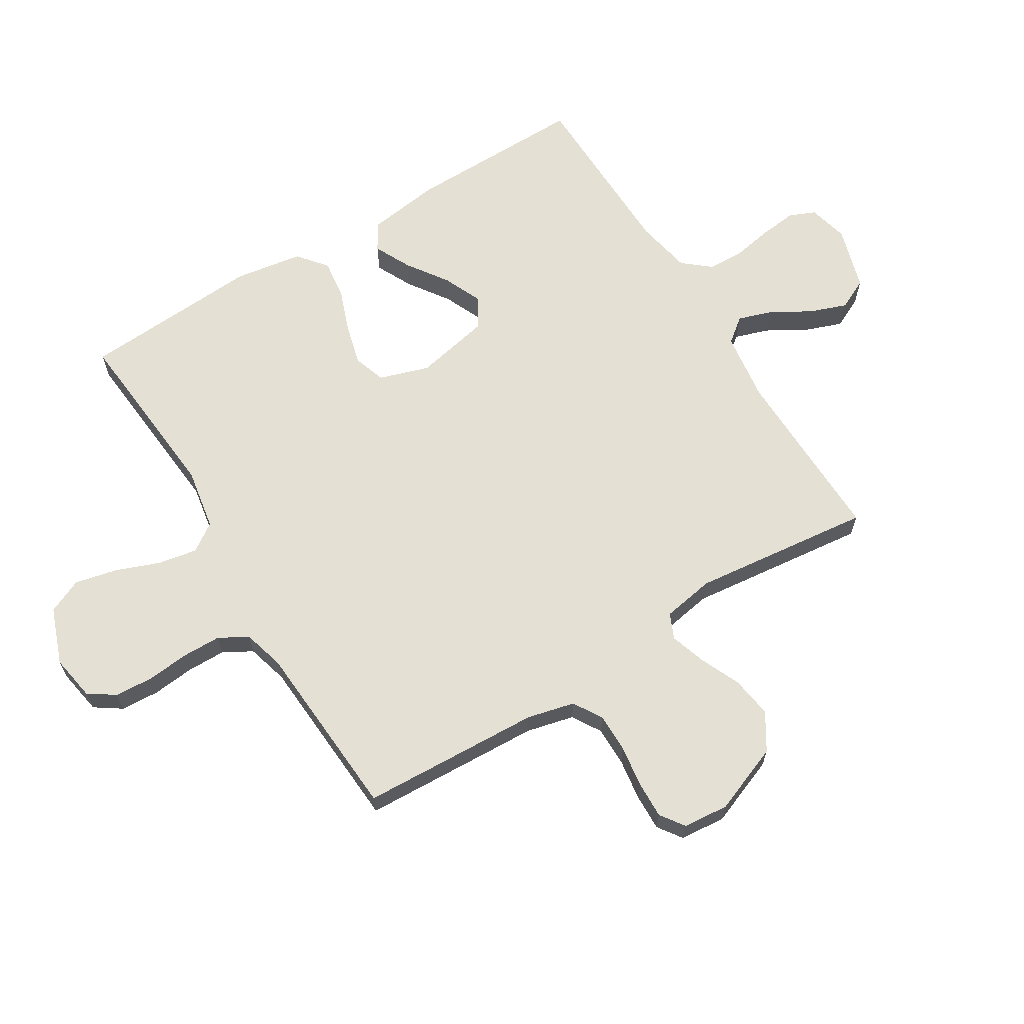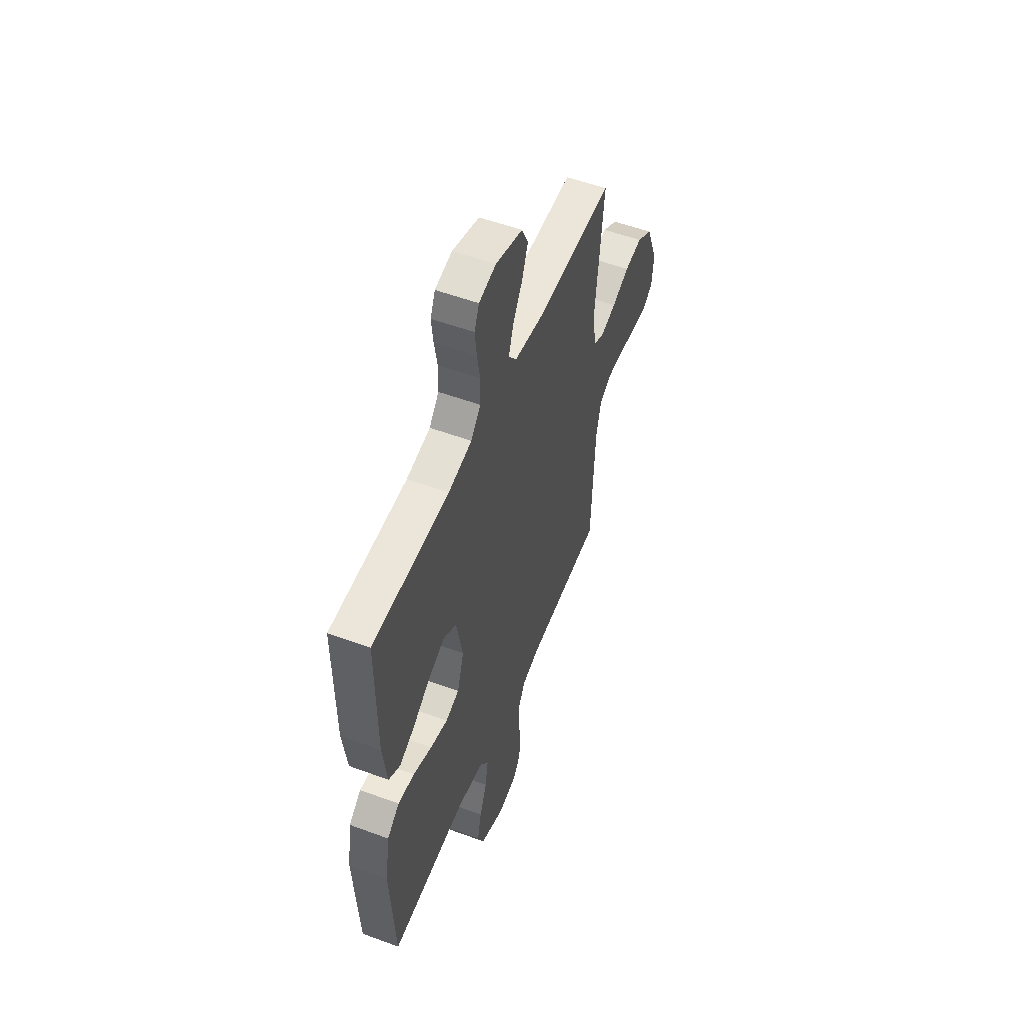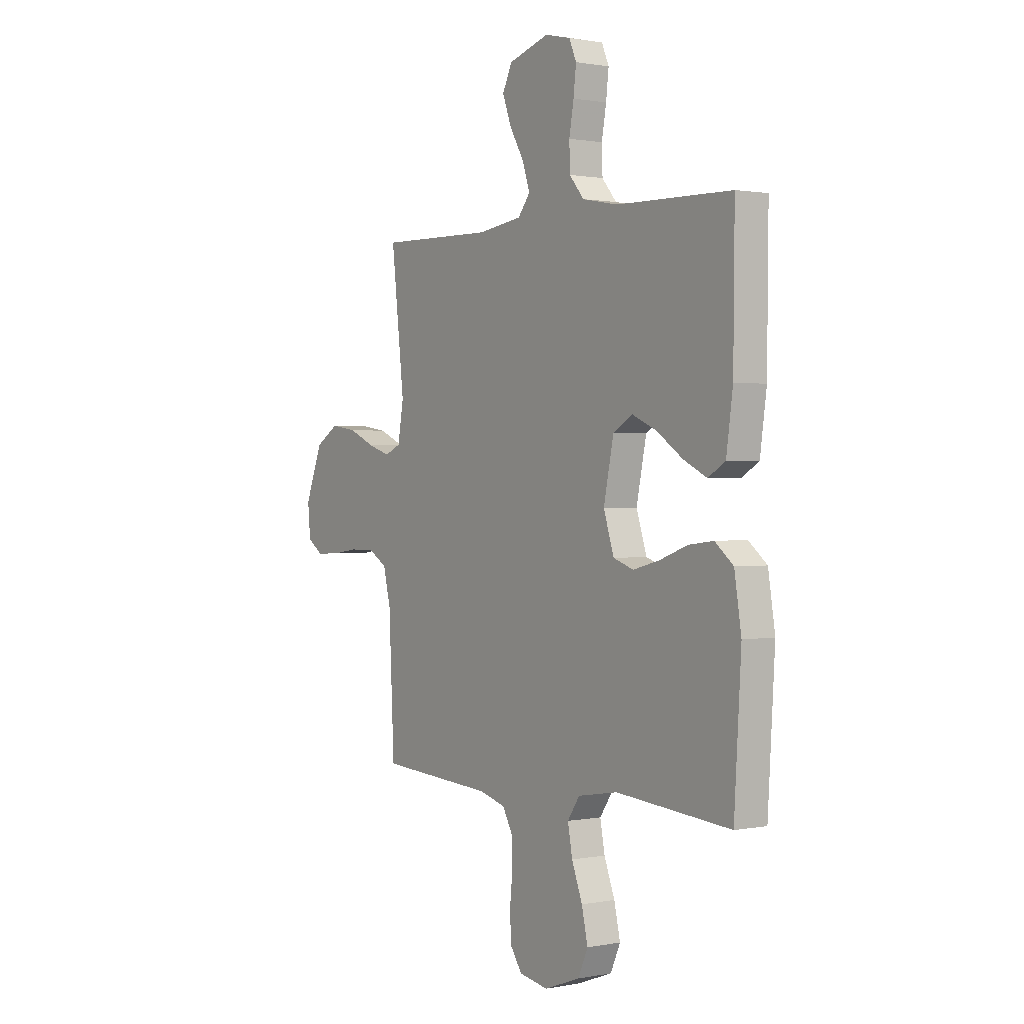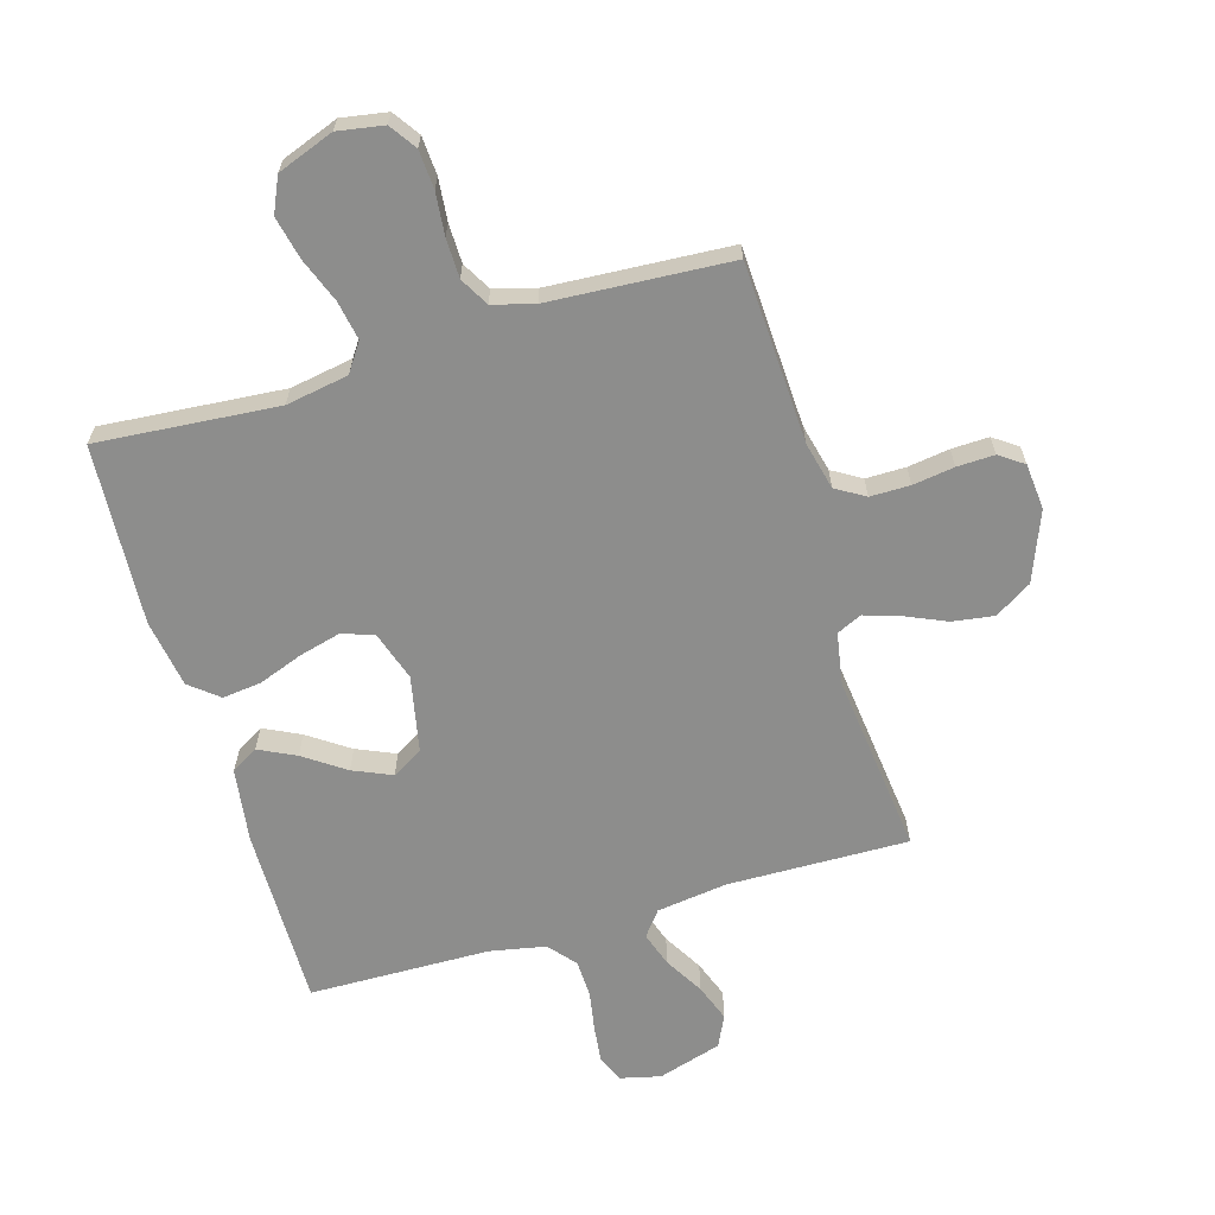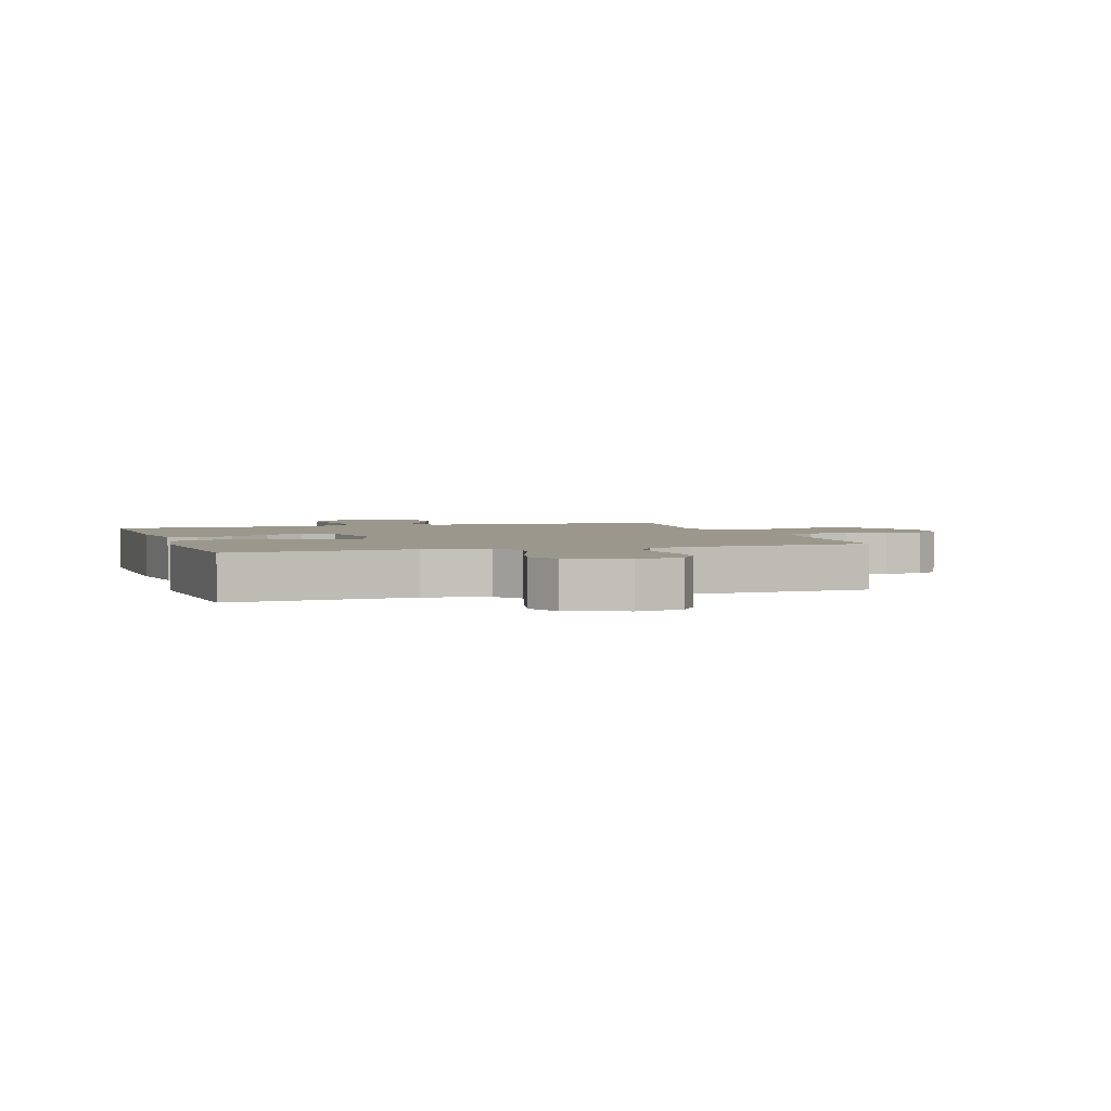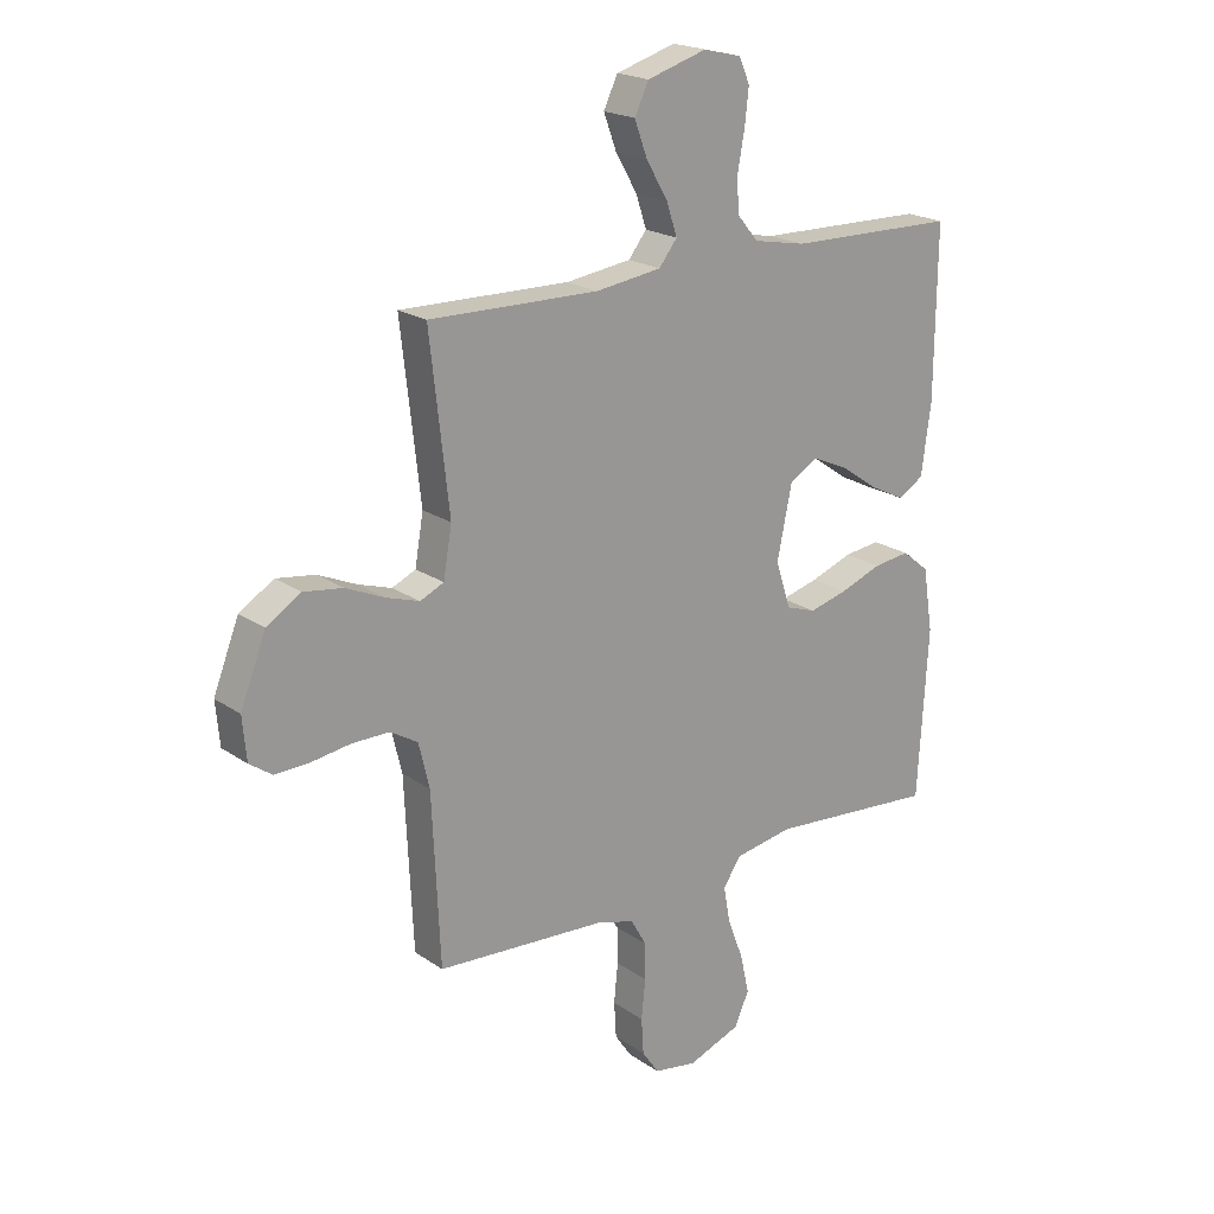
<metadata>
{"format":"obj","ext":"obj","renderer":"f3d","projection":"perspective","resolution":1024,"background":"white","views":[{"elev":65.2,"azim":-121.6,"up":"+Y"},{"elev":53.8,"azim":111.5,"up":"+Z"},{"elev":1.0,"azim":54.9,"up":"+Z"},{"elev":-64.5,"azim":-163.5,"up":"+Y"},{"elev":2.7,"azim":162.4,"up":"+Y"},{"elev":20.4,"azim":-39.0,"up":"+Z"}]}
</metadata>
<code>
v 0.5 0.07 0.5
v 0.497 0.07 0.2
v 0.48 0.07 0.078
v 0.435 0.07 0.051
v 0.374 0.07 0.081
v 0.306 0.07 0.128
v 0.242 0.07 0.156
v 0.191 0.07 0.126
v 0.165 0.07 0
v 0.192 0.07 -0.083
v 0.245 0.07 -0.101
v 0.314 0.07 -0.083
v 0.387 0.07 -0.056
v 0.452 0.07 -0.048
v 0.5 0.07 -0.087
v 0.518 0.07 -0.2
v 0.5 0.07 -0.5
v 0.2 0.07 -0.475
v 0.096 0.07 -0.493
v 0.064 0.07 -0.54
v 0.076 0.07 -0.605
v 0.104 0.07 -0.678
v 0.12 0.07 -0.749
v 0.094 0.07 -0.807
v 0 0.07 -0.842
v -0.076 0.07 -0.829
v -0.106 0.07 -0.785
v -0.11 0.07 -0.721
v -0.103 0.07 -0.651
v -0.104 0.07 -0.586
v -0.131 0.07 -0.538
v -0.2 0.07 -0.519
v -0.5 0.07 -0.5
v -0.514 0.07 -0.2
v -0.533 0.07 -0.121
v -0.581 0.07 -0.092
v -0.647 0.07 -0.092
v -0.716 0.07 -0.102
v -0.778 0.07 -0.104
v -0.818 0.07 -0.076
v -0.825 0.07 0
v -0.78 0.07 0.115
v -0.719 0.07 0.153
v -0.65 0.07 0.143
v -0.582 0.07 0.113
v -0.523 0.07 0.094
v -0.481 0.07 0.113
v -0.466 0.07 0.2
v -0.5 0.07 0.5
v -0.2 0.07 0.494
v -0.083 0.07 0.51
v -0.051 0.07 0.551
v -0.07 0.07 0.608
v -0.108 0.07 0.673
v -0.131 0.07 0.735
v -0.106 0.07 0.787
v 0 0.07 0.819
v 0.067 0.07 0.803
v 0.086 0.07 0.759
v 0.079 0.07 0.698
v 0.067 0.07 0.631
v 0.069 0.07 0.569
v 0.107 0.07 0.524
v 0.2 0.07 0.506
v 0.5 0 0.5
v 0.497 0 0.2
v 0.48 0 0.078
v 0.435 0 0.051
v 0.374 0 0.081
v 0.306 0 0.128
v 0.242 0 0.156
v 0.191 0 0.126
v 0.165 0 0
v 0.192 0 -0.083
v 0.245 0 -0.101
v 0.314 0 -0.083
v 0.387 0 -0.056
v 0.452 0 -0.048
v 0.5 0 -0.087
v 0.518 0 -0.2
v 0.5 0 -0.5
v 0.2 0 -0.475
v 0.096 0 -0.493
v 0.064 0 -0.54
v 0.076 0 -0.605
v 0.104 0 -0.678
v 0.12 0 -0.749
v 0.094 0 -0.807
v 0 0 -0.842
v -0.076 0 -0.829
v -0.106 0 -0.785
v -0.11 0 -0.721
v -0.103 0 -0.651
v -0.104 0 -0.586
v -0.131 0 -0.538
v -0.2 0 -0.519
v -0.5 0 -0.5
v -0.514 0 -0.2
v -0.533 0 -0.121
v -0.581 0 -0.092
v -0.647 0 -0.092
v -0.716 0 -0.102
v -0.778 0 -0.104
v -0.818 0 -0.076
v -0.825 0 0
v -0.78 0 0.115
v -0.719 0 0.153
v -0.65 0 0.143
v -0.582 0 0.113
v -0.523 0 0.094
v -0.481 0 0.113
v -0.466 0 0.2
v -0.5 0 0.5
v -0.2 0 0.494
v -0.083 0 0.51
v -0.051 0 0.551
v -0.07 0 0.608
v -0.108 0 0.673
v -0.131 0 0.735
v -0.106 0 0.787
v 0 0 0.819
v 0.067 0 0.803
v 0.086 0 0.759
v 0.079 0 0.698
v 0.067 0 0.631
v 0.069 0 0.569
v 0.107 0 0.524
v 0.2 0 0.506
f 58 59 60 61
f 56 57 58 61
f 56 61 62
f 53 54 55 56
f 52 53 56 62
f 51 52 62 63
f 48 49 50
f 47 48 50 51
f 42 43 44 45
f 42 45 46
f 41 42 46
f 40 41 46
f 37 38 39 40
f 36 37 40 46
f 35 36 46 47
f 32 33 34
f 31 32 34 35
f 26 27 28 29
f 26 29 30
f 25 26 30
f 24 25 30
f 21 22 23 24
f 20 21 24 30
f 19 20 30 31
f 15 16 17 18
f 15 18 19
f 12 13 14 15
f 11 12 15 19
f 10 11 19 31
f 3 4 5 6
f 3 6 7
f 64 1 2 3
f 64 3 7
f 63 64 7 8
f 51 63 8 9
f 31 35 47 51
f 9 10 31 51
f 125 124 123 122
f 125 122 121 120
f 126 125 120
f 120 119 118 117
f 126 120 117 116
f 127 126 116 115
f 114 113 112
f 115 114 112 111
f 109 108 107 106
f 110 109 106
f 110 106 105
f 110 105 104
f 104 103 102 101
f 110 104 101 100
f 111 110 100 99
f 98 97 96
f 99 98 96 95
f 93 92 91 90
f 94 93 90
f 94 90 89
f 94 89 88
f 88 87 86 85
f 94 88 85 84
f 95 94 84 83
f 82 81 80 79
f 83 82 79
f 79 78 77 76
f 83 79 76 75
f 95 83 75 74
f 70 69 68 67
f 71 70 67
f 67 66 65 128
f 71 67 128
f 72 71 128 127
f 73 72 127 115
f 115 111 99 95
f 115 95 74 73
f 1 65 66 2
f 2 66 67 3
f 3 67 68 4
f 4 68 69 5
f 5 69 70 6
f 6 70 71 7
f 7 71 72 8
f 8 72 73 9
f 9 73 74 10
f 10 74 75 11
f 11 75 76 12
f 12 76 77 13
f 13 77 78 14
f 14 78 79 15
f 15 79 80 16
f 16 80 81 17
f 17 81 82 18
f 18 82 83 19
f 19 83 84 20
f 20 84 85 21
f 21 85 86 22
f 22 86 87 23
f 23 87 88 24
f 24 88 89 25
f 25 89 90 26
f 26 90 91 27
f 27 91 92 28
f 28 92 93 29
f 29 93 94 30
f 30 94 95 31
f 31 95 96 32
f 32 96 97 33
f 33 97 98 34
f 34 98 99 35
f 35 99 100 36
f 36 100 101 37
f 37 101 102 38
f 38 102 103 39
f 39 103 104 40
f 40 104 105 41
f 41 105 106 42
f 42 106 107 43
f 43 107 108 44
f 44 108 109 45
f 45 109 110 46
f 46 110 111 47
f 47 111 112 48
f 48 112 113 49
f 49 113 114 50
f 50 114 115 51
f 51 115 116 52
f 52 116 117 53
f 53 117 118 54
f 54 118 119 55
f 55 119 120 56
f 56 120 121 57
f 57 121 122 58
f 58 122 123 59
f 59 123 124 60
f 60 124 125 61
f 61 125 126 62
f 62 126 127 63
f 63 127 128 64
f 64 128 65 1

</code>
